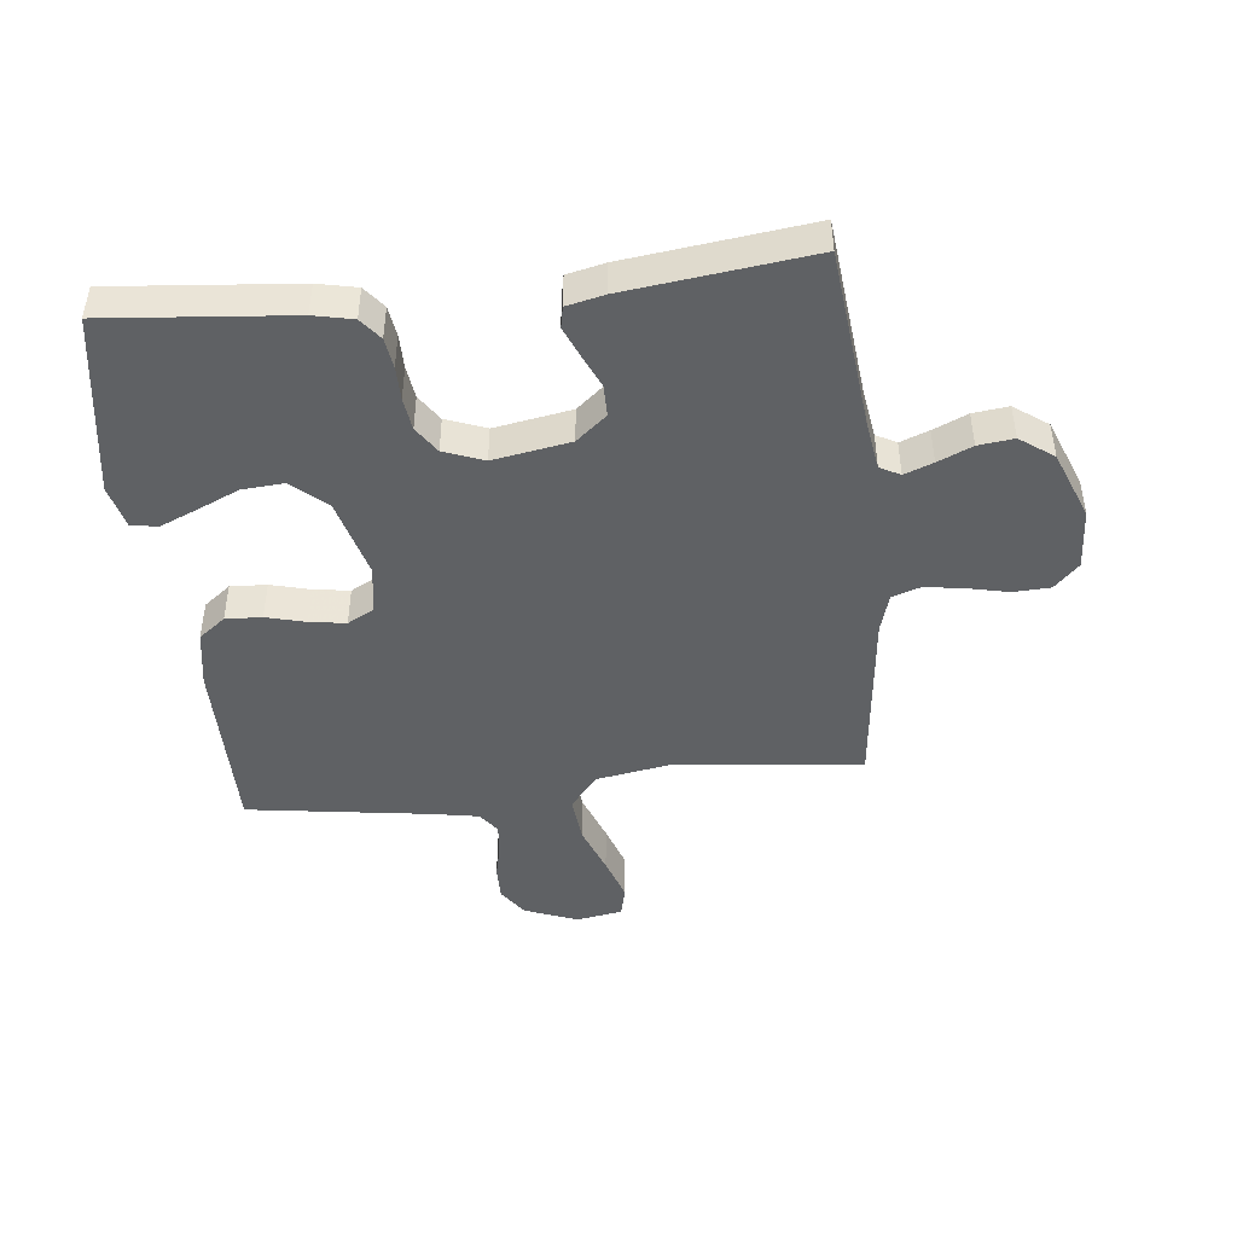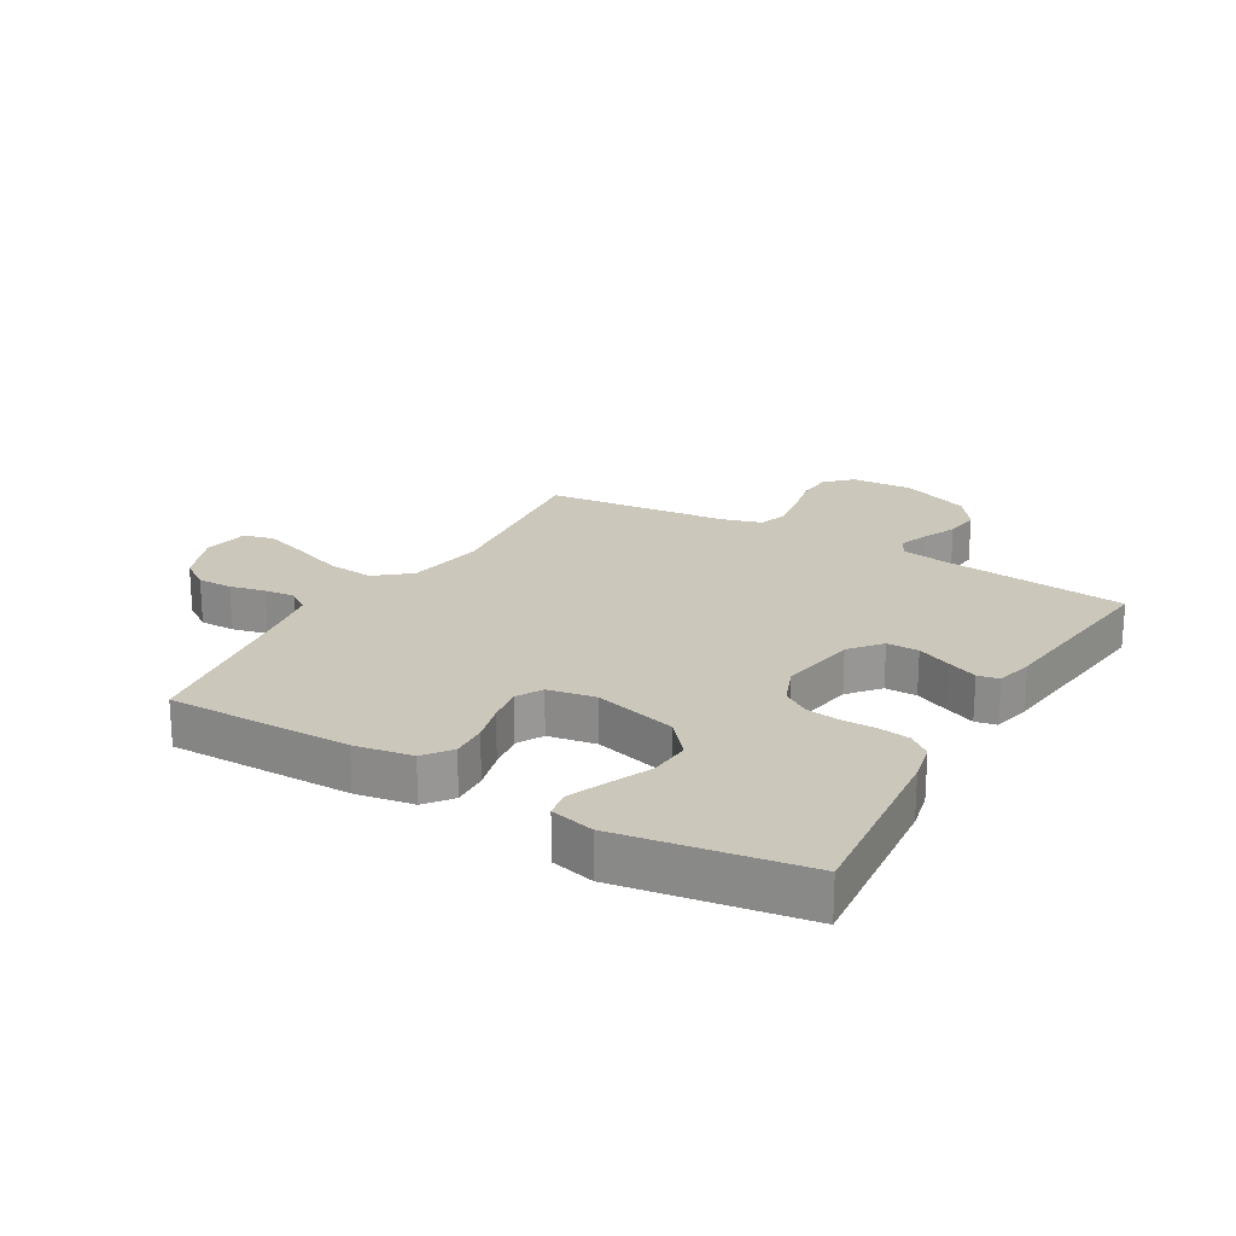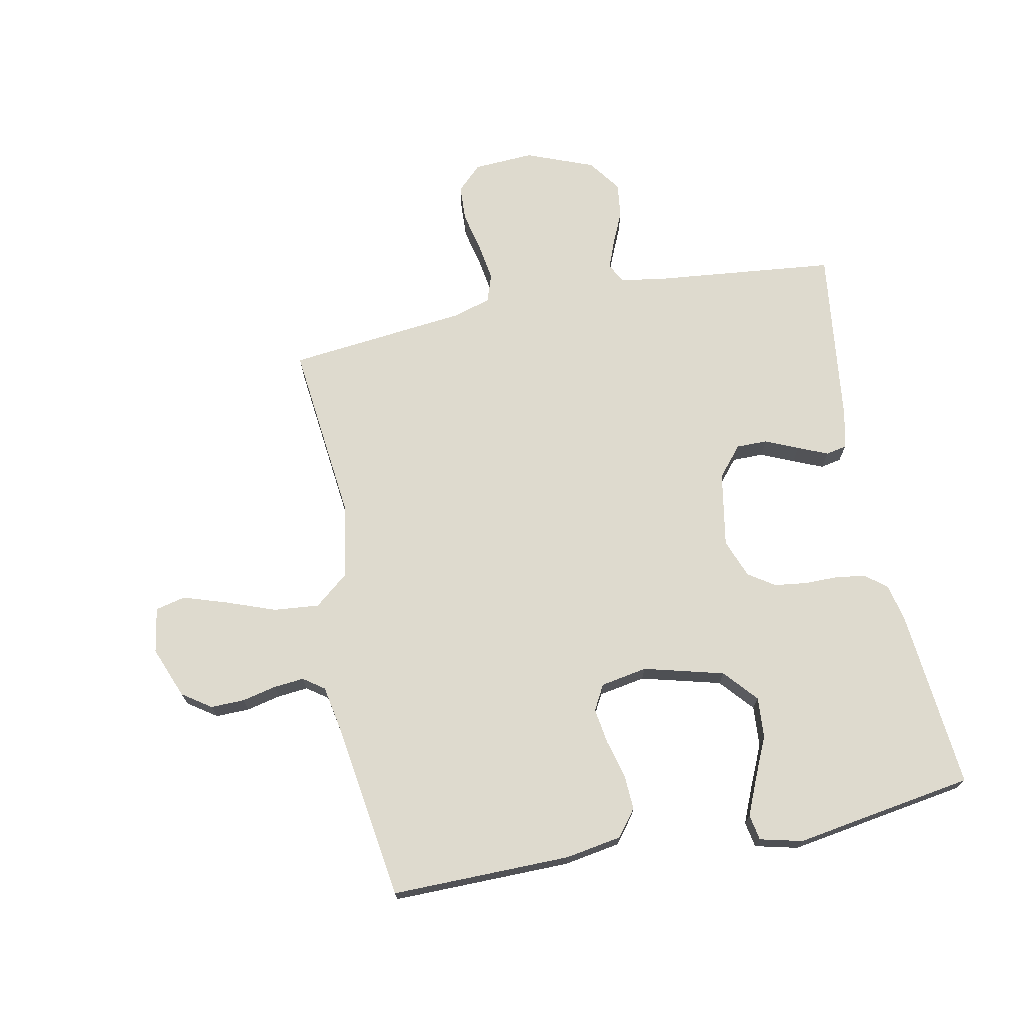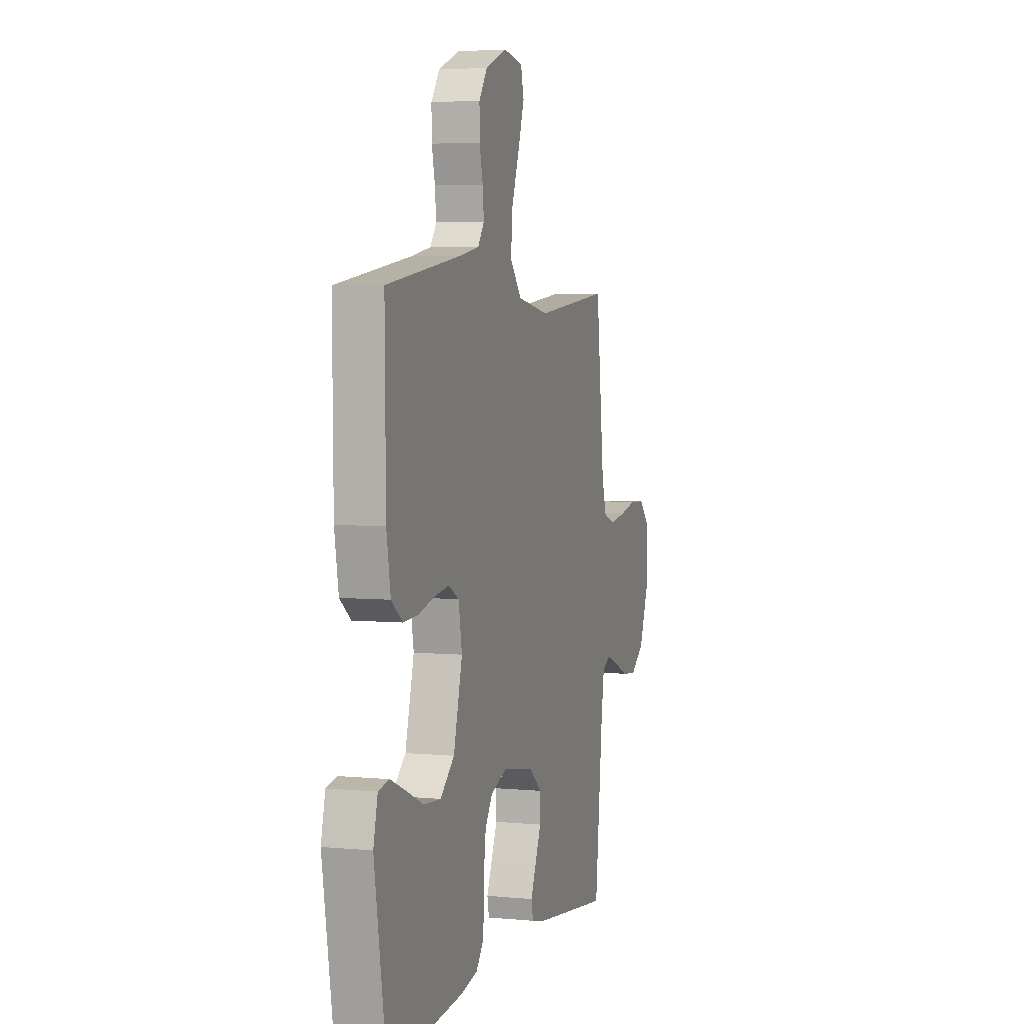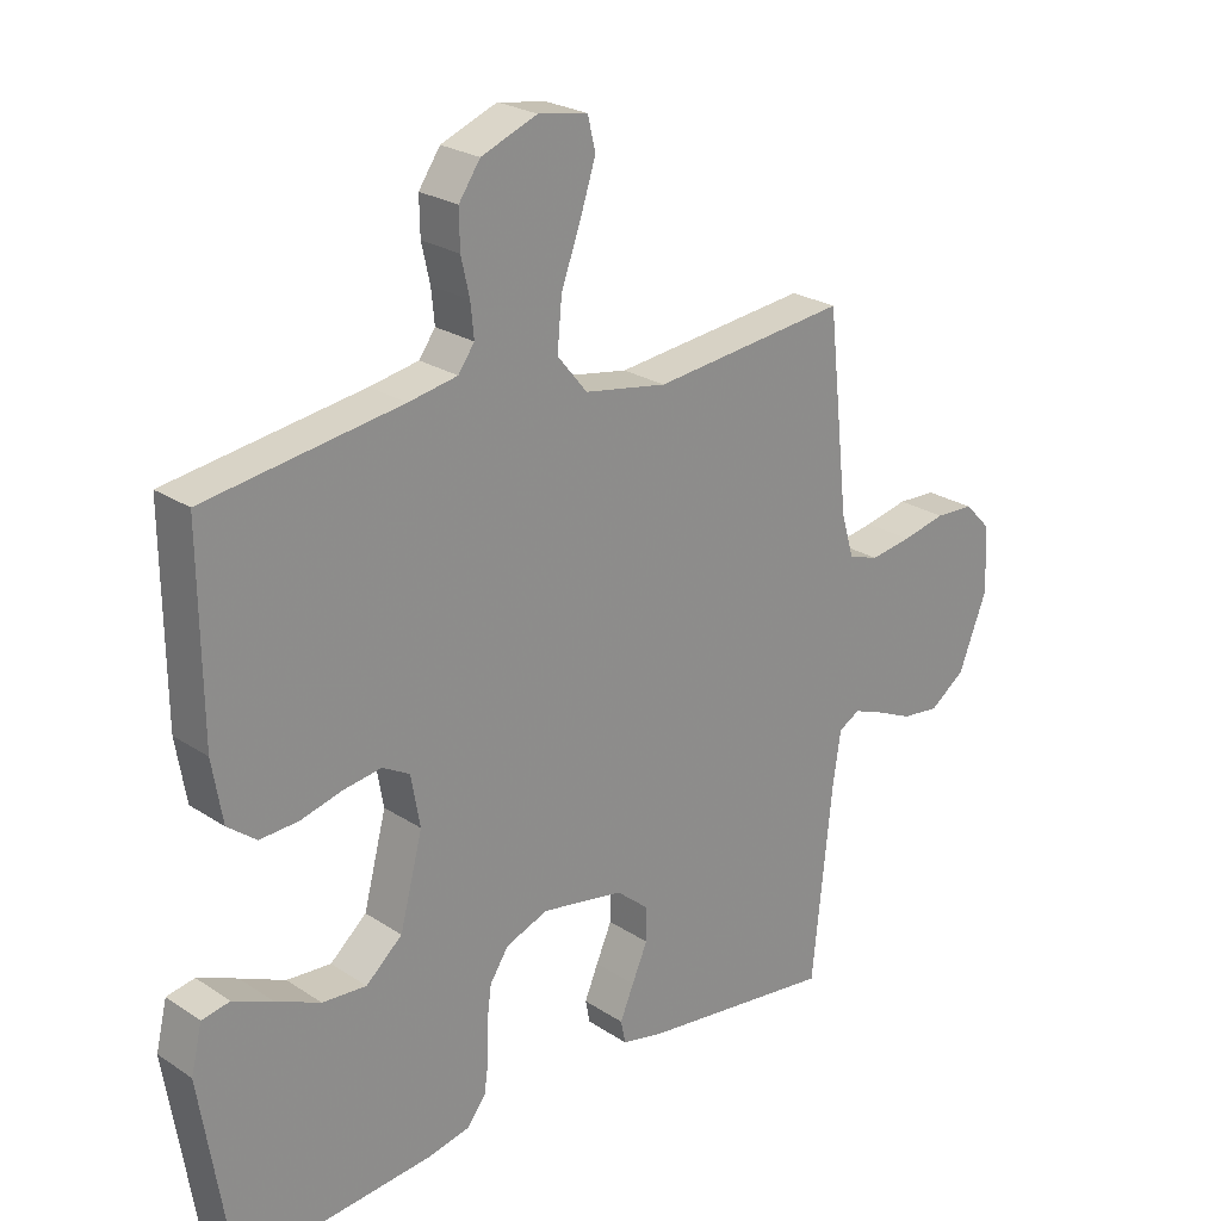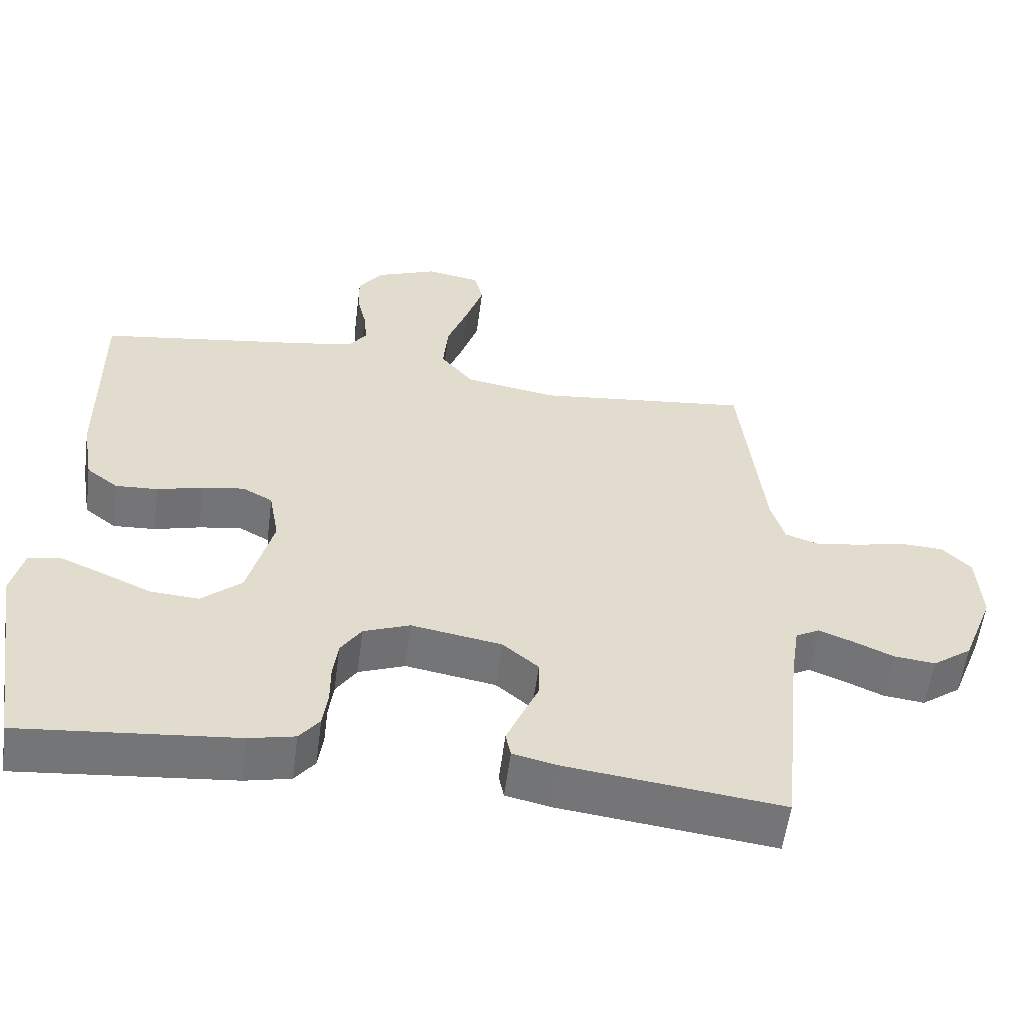
<metadata>
{"format":"obj","ext":"obj","renderer":"f3d","projection":"perspective","resolution":1024,"background":"white","views":[{"elev":-45.4,"azim":-173.7,"up":"+Y"},{"elev":21.6,"azim":120.3,"up":"+Y"},{"elev":71.2,"azim":78.8,"up":"+Y"},{"elev":4.4,"azim":107.3,"up":"+Z"},{"elev":24.3,"azim":137.2,"up":"+Z"},{"elev":-56.7,"azim":172.6,"up":"+Z"}]}
</metadata>
<code>
v -0.5 0.07 -0.5
v -0.531 0.07 -0.2
v -0.543 0.07 -0.121
v -0.576 0.07 -0.103
v -0.623 0.07 -0.121
v -0.679 0.07 -0.146
v -0.737 0.07 -0.153
v -0.792 0.07 -0.113
v -0.836 0.07 0
v -0.83 0.07 0.101
v -0.79 0.07 0.142
v -0.73 0.07 0.145
v -0.663 0.07 0.13
v -0.599 0.07 0.12
v -0.552 0.07 0.136
v -0.533 0.07 0.2
v -0.5 0.07 0.5
v -0.2 0.07 0.467
v -0.073 0.07 0.489
v -0.027 0.07 0.545
v -0.034 0.07 0.621
v -0.064 0.07 0.703
v -0.088 0.07 0.777
v -0.076 0.07 0.827
v 0 0.07 0.84
v 0.086 0.07 0.806
v 0.119 0.07 0.758
v 0.118 0.07 0.701
v 0.105 0.07 0.644
v 0.1 0.07 0.593
v 0.125 0.07 0.558
v 0.2 0.07 0.544
v 0.5 0.07 0.5
v 0.497 0.07 0.2
v 0.481 0.07 0.106
v 0.437 0.07 0.072
v 0.378 0.07 0.075
v 0.314 0.07 0.092
v 0.255 0.07 0.101
v 0.213 0.07 0.078
v 0.199 0.07 0
v 0.234 0.07 -0.134
v 0.29 0.07 -0.183
v 0.358 0.07 -0.178
v 0.427 0.07 -0.147
v 0.488 0.07 -0.121
v 0.531 0.07 -0.129
v 0.548 0.07 -0.2
v 0.5 0.07 -0.5
v 0.2 0.07 -0.472
v 0.136 0.07 -0.458
v 0.108 0.07 -0.422
v 0.101 0.07 -0.372
v 0.101 0.07 -0.316
v 0.094 0.07 -0.262
v 0.065 0.07 -0.218
v 0 0.07 -0.193
v -0.126 0.07 -0.215
v -0.176 0.07 -0.257
v -0.176 0.07 -0.309
v -0.152 0.07 -0.364
v -0.131 0.07 -0.414
v -0.138 0.07 -0.449
v -0.2 0.07 -0.463
v -0.5 0 -0.5
v -0.531 0 -0.2
v -0.543 0 -0.121
v -0.576 0 -0.103
v -0.623 0 -0.121
v -0.679 0 -0.146
v -0.737 0 -0.153
v -0.792 0 -0.113
v -0.836 0 0
v -0.83 0 0.101
v -0.79 0 0.142
v -0.73 0 0.145
v -0.663 0 0.13
v -0.599 0 0.12
v -0.552 0 0.136
v -0.533 0 0.2
v -0.5 0 0.5
v -0.2 0 0.467
v -0.073 0 0.489
v -0.027 0 0.545
v -0.034 0 0.621
v -0.064 0 0.703
v -0.088 0 0.777
v -0.076 0 0.827
v 0 0 0.84
v 0.086 0 0.806
v 0.119 0 0.758
v 0.118 0 0.701
v 0.105 0 0.644
v 0.1 0 0.593
v 0.125 0 0.558
v 0.2 0 0.544
v 0.5 0 0.5
v 0.497 0 0.2
v 0.481 0 0.106
v 0.437 0 0.072
v 0.378 0 0.075
v 0.314 0 0.092
v 0.255 0 0.101
v 0.213 0 0.078
v 0.199 0 0
v 0.234 0 -0.134
v 0.29 0 -0.183
v 0.358 0 -0.178
v 0.427 0 -0.147
v 0.488 0 -0.121
v 0.531 0 -0.129
v 0.548 0 -0.2
v 0.5 0 -0.5
v 0.2 0 -0.472
v 0.136 0 -0.458
v 0.108 0 -0.422
v 0.101 0 -0.372
v 0.101 0 -0.316
v 0.094 0 -0.262
v 0.065 0 -0.218
v 0 0 -0.193
v -0.126 0 -0.215
v -0.176 0 -0.257
v -0.176 0 -0.309
v -0.152 0 -0.364
v -0.131 0 -0.414
v -0.138 0 -0.449
v -0.2 0 -0.463
f 64 1 2
f 63 64 2
f 62 63 2
f 61 62 2
f 60 61 2
f 59 60 2 3
f 58 59 3 4
f 57 58 4
f 52 53 54
f 51 52 54
f 50 51 54
f 49 50 54
f 48 49 54
f 47 48 54
f 46 47 54
f 45 46 54
f 44 45 54
f 43 44 54 55
f 42 43 55 56
f 36 37 38
f 35 36 38
f 34 35 38
f 33 34 38
f 32 33 38
f 31 32 38 39
f 30 31 39 40
f 27 28 29
f 26 27 29
f 25 26 29
f 24 25 29
f 23 24 29
f 22 23 29
f 21 22 29
f 20 21 29 30
f 30 40 41
f 20 30 41
f 19 20 41
f 16 17 18
f 42 56 57
f 41 42 57
f 19 41 57
f 18 19 57
f 16 18 57
f 15 16 57
f 11 12 13
f 10 11 13
f 9 10 13
f 8 9 13
f 7 8 13
f 6 7 13
f 5 6 13
f 14 15 57 4
f 4 5 13 14
f 66 65 128
f 66 128 127
f 66 127 126
f 66 126 125
f 66 125 124
f 67 66 124 123
f 68 67 123 122
f 68 122 121
f 118 117 116
f 118 116 115
f 118 115 114
f 118 114 113
f 118 113 112
f 118 112 111
f 118 111 110
f 118 110 109
f 118 109 108
f 119 118 108 107
f 120 119 107 106
f 102 101 100
f 102 100 99
f 102 99 98
f 102 98 97
f 102 97 96
f 103 102 96 95
f 104 103 95 94
f 93 92 91
f 93 91 90
f 93 90 89
f 93 89 88
f 93 88 87
f 93 87 86
f 93 86 85
f 94 93 85 84
f 105 104 94
f 105 94 84
f 105 84 83
f 82 81 80
f 121 120 106
f 121 106 105
f 121 105 83
f 121 83 82
f 121 82 80
f 121 80 79
f 77 76 75
f 77 75 74
f 77 74 73
f 77 73 72
f 77 72 71
f 77 71 70
f 77 70 69
f 68 121 79 78
f 78 77 69 68
f 1 65 66 2
f 2 66 67 3
f 3 67 68 4
f 4 68 69 5
f 5 69 70 6
f 6 70 71 7
f 7 71 72 8
f 8 72 73 9
f 9 73 74 10
f 10 74 75 11
f 11 75 76 12
f 12 76 77 13
f 13 77 78 14
f 14 78 79 15
f 15 79 80 16
f 16 80 81 17
f 17 81 82 18
f 18 82 83 19
f 19 83 84 20
f 20 84 85 21
f 21 85 86 22
f 22 86 87 23
f 23 87 88 24
f 24 88 89 25
f 25 89 90 26
f 26 90 91 27
f 27 91 92 28
f 28 92 93 29
f 29 93 94 30
f 30 94 95 31
f 31 95 96 32
f 32 96 97 33
f 33 97 98 34
f 34 98 99 35
f 35 99 100 36
f 36 100 101 37
f 37 101 102 38
f 38 102 103 39
f 39 103 104 40
f 40 104 105 41
f 41 105 106 42
f 42 106 107 43
f 43 107 108 44
f 44 108 109 45
f 45 109 110 46
f 46 110 111 47
f 47 111 112 48
f 48 112 113 49
f 49 113 114 50
f 50 114 115 51
f 51 115 116 52
f 52 116 117 53
f 53 117 118 54
f 54 118 119 55
f 55 119 120 56
f 56 120 121 57
f 57 121 122 58
f 58 122 123 59
f 59 123 124 60
f 60 124 125 61
f 61 125 126 62
f 62 126 127 63
f 63 127 128 64
f 64 128 65 1

</code>
